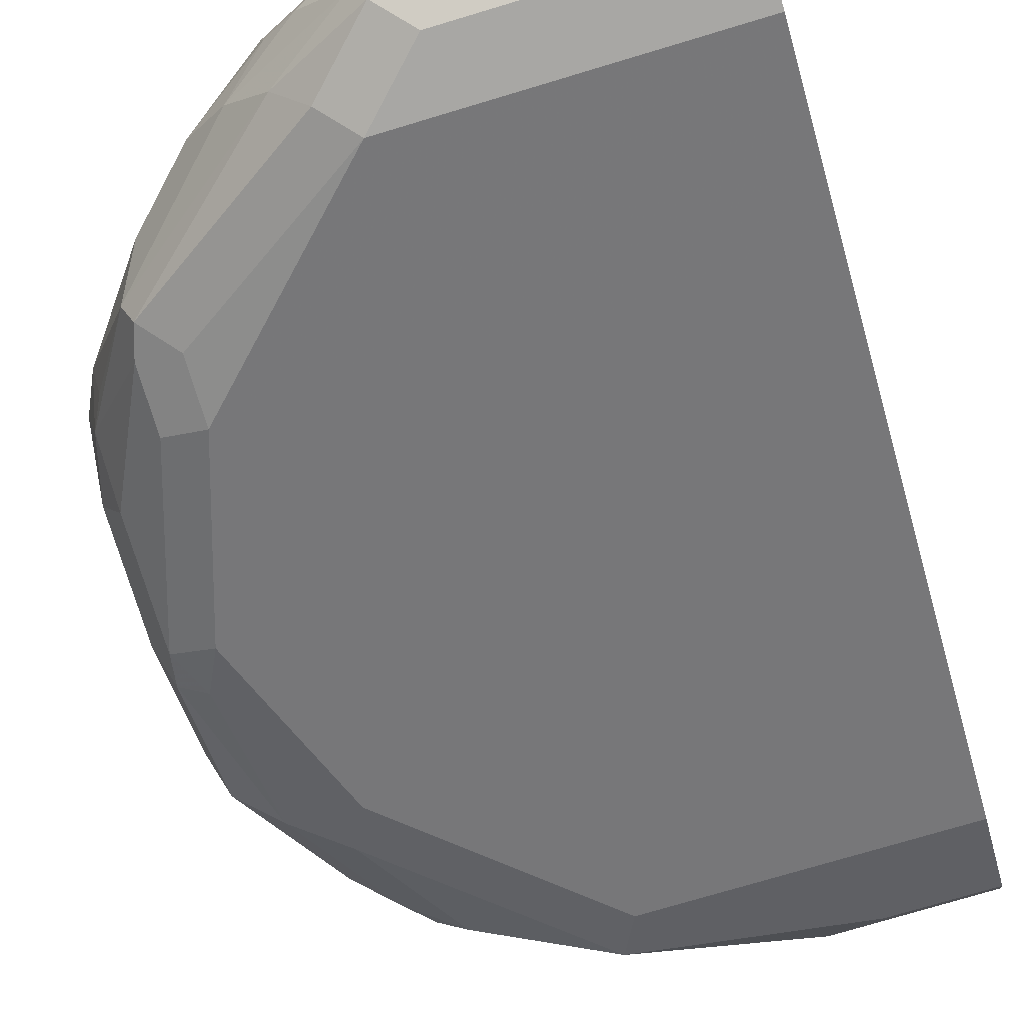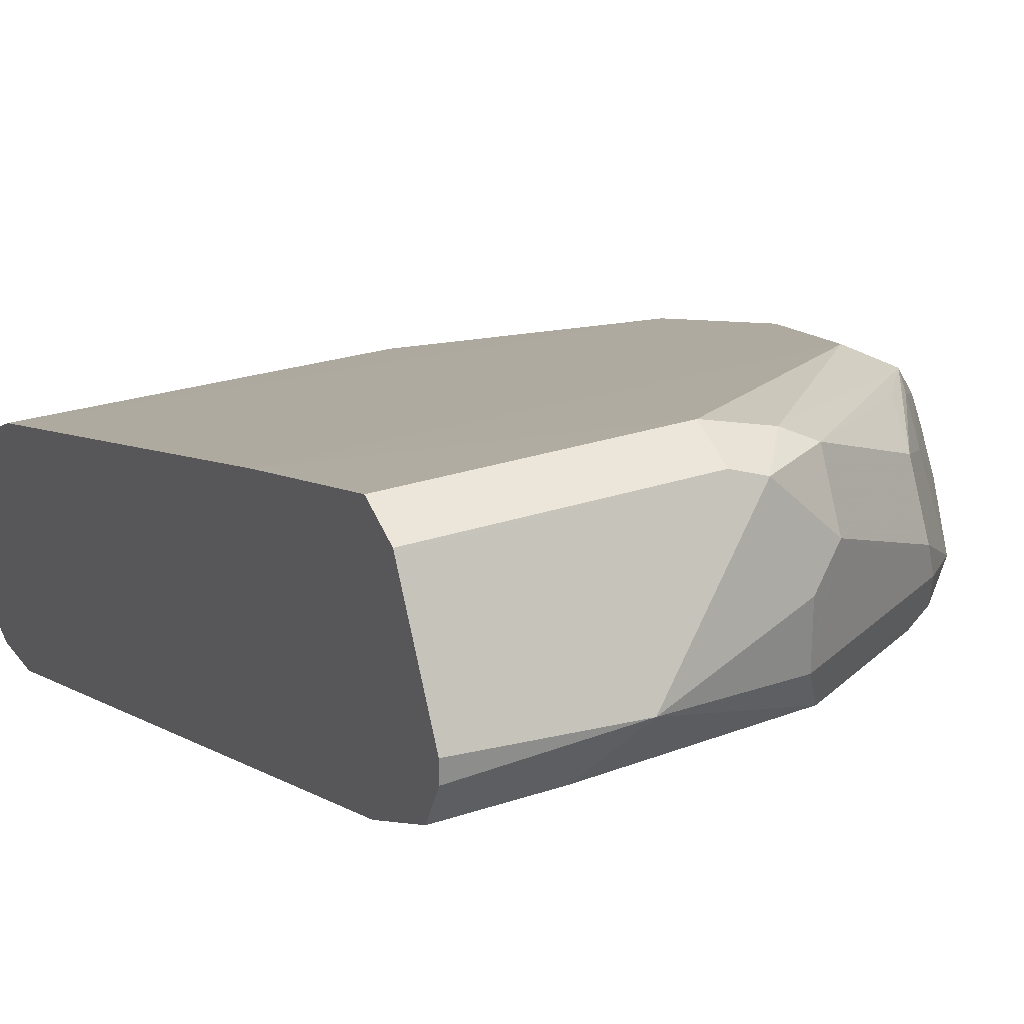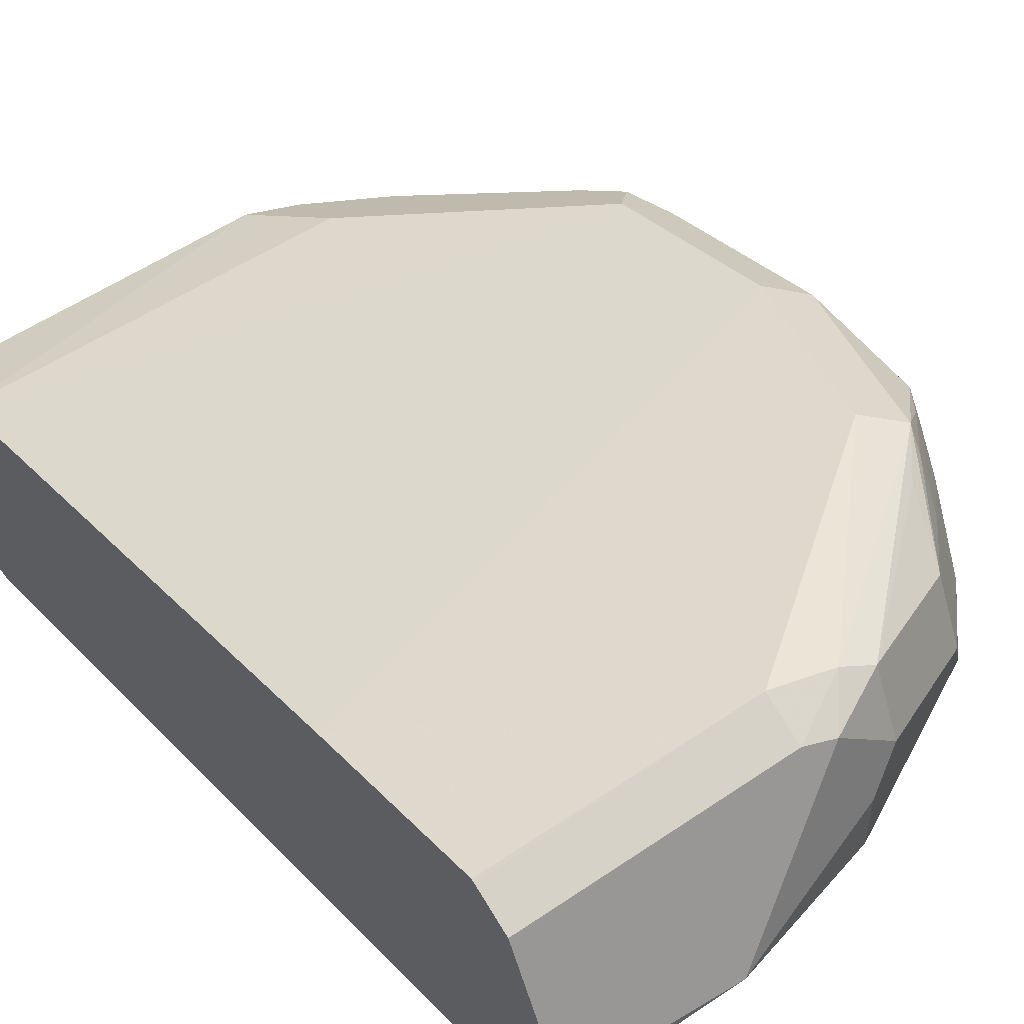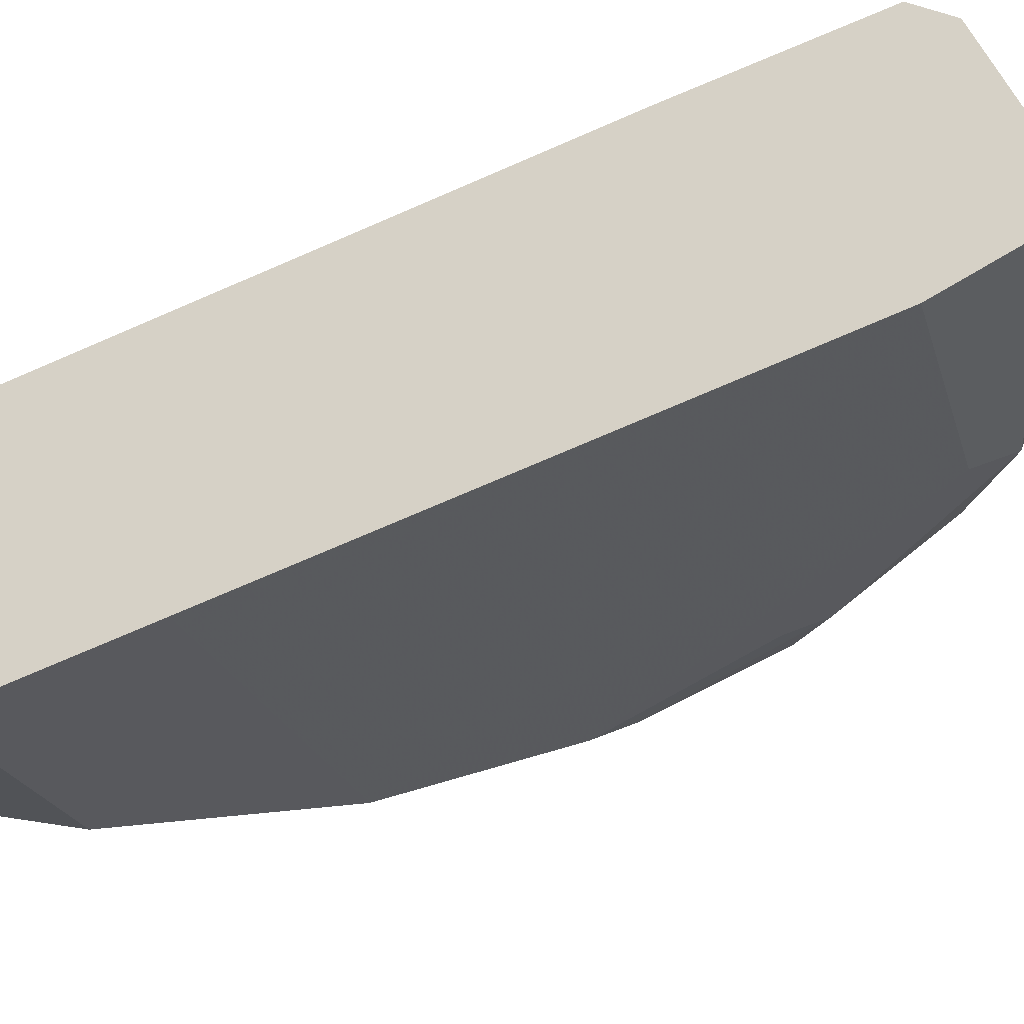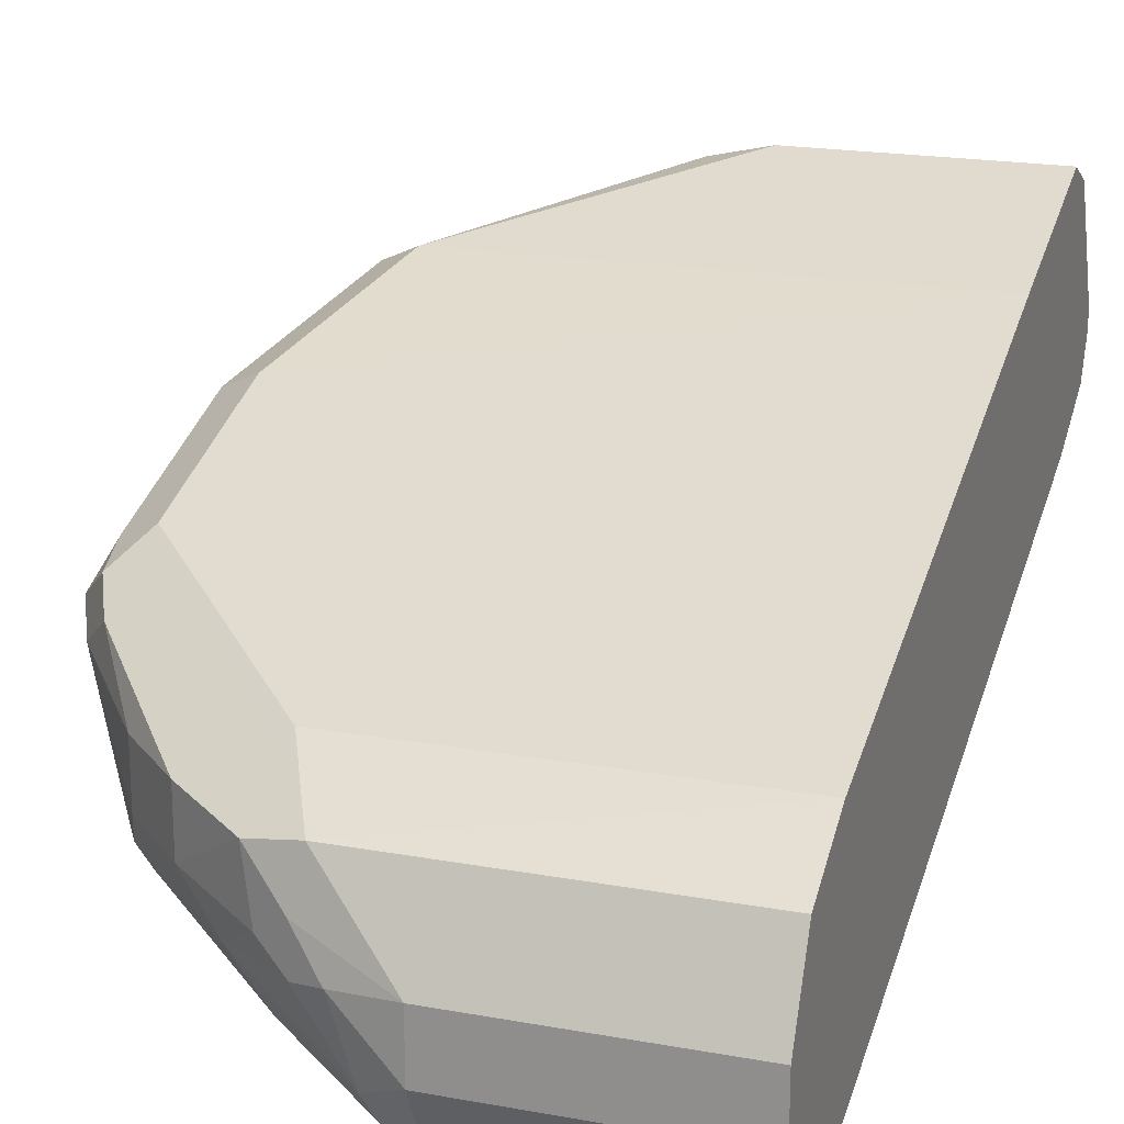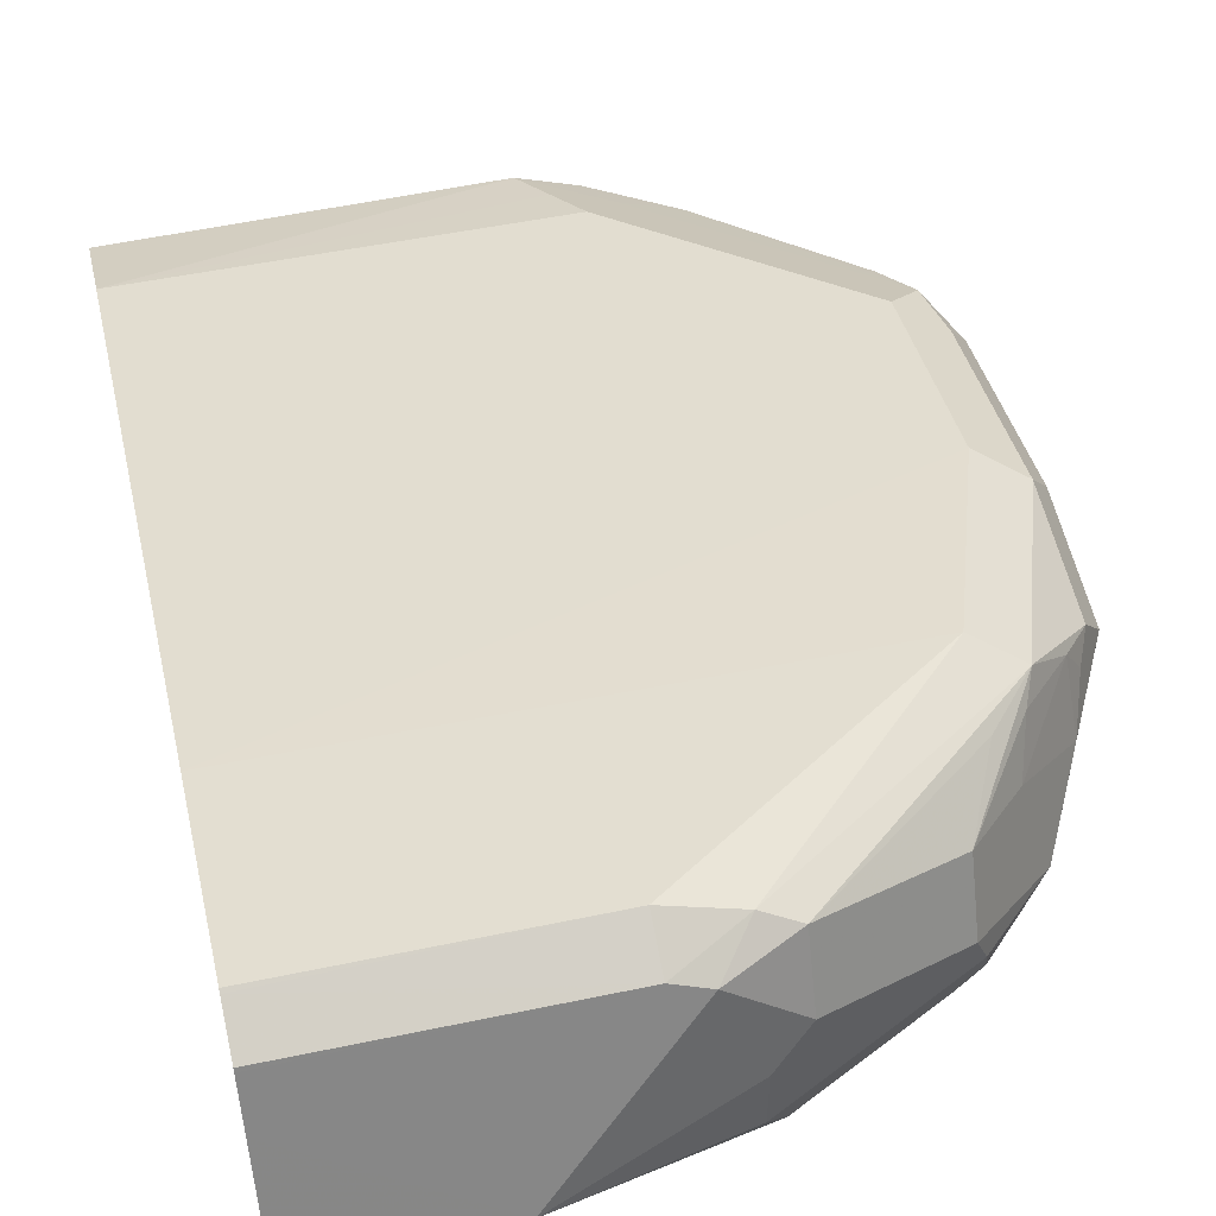
<metadata>
{"format":"obj","ext":"obj","renderer":"f3d","projection":"perspective","resolution":1024,"background":"white","views":[{"elev":-74.6,"azim":-163.3,"up":"+Y"},{"elev":26.0,"azim":-28.2,"up":"+Y"},{"elev":53.2,"azim":-36.3,"up":"+Y"},{"elev":-21.9,"azim":-75.6,"up":"+Y"},{"elev":19.7,"azim":-161.3,"up":"+Y"},{"elev":55.1,"azim":-12.5,"up":"+Y"}]}
</metadata>
<code>
v 0.7355 -0.09555 0.3821
v 0.7882 -0.09214 0.3839
v 0.7355 -0.08872 0.3821
v 0.7355 -0.104 0.3779
v 0.7355 -0.07614 0.3759
v 0.7355 -0.1092 0.3753
v 0.7712 -0.1092 0.3753
v 0.8462 -0.116 0.3617
v 0.8394 -0.1024 0.3685
v 0.8394 -0.08191 0.3685
v 0.8497 -0.07167 0.3634
v 0.8292 -0.05119 0.3634
v 0.819 -0.04778 0.3617
v 0.7355 -0.04884 0.3622
v 0.7355 -0.06248 0.369
v 0.7355 -0.1118 0.3701
v 0.8872 -0.116 0.3412
v 0.8957 -0.1126 0.3378
v 0.8548 -0.1126 0.3583
v 0.8667 -0.1024 0.3549
v 0.7355 -0.116 0.3617
v 0.7355 -0.1221 0.3496
v 0.8394 -0.1228 0.348
v 0.9077 -0.1365 0.3003
v 0.8667 -0.08191 0.3549
v 0.8906 -0.09214 0.3429
v 0.8497 -0.05119 0.3532
v 0.8394 -0.04608 0.3506
v 0.819 -0.04096 0.348
v 0.7355 -0.04148 0.3491
v 0.7355 -0.04778 0.3617
v 0.9034 -0.1177 0.3276
v 0.9111 -0.1126 0.3225
v 0.894 -0.1024 0.3412
v 0.7355 -0.1228 0.348
v 0.9008 -0.1433 0.2866
v 0.9008 -0.1843 0.1638
v 0.9213 -0.1638 0.2252
v 0.9281 -0.157 0.2388
v 0.9239 -0.1382 0.2866
v 0.9162 -0.1126 0.3173
v 0.8906 -0.07167 0.3327
v 0.9008 -0.06655 0.3096
v 0.9145 -0.06825 0.2934
v 0.9008 -0.06142 0.2866
v 0.7355 -0.04096 0.348
v 0.7355 -0.06064 0.2858
v 0.9367 -0.1331 0.2764
v 0.7355 -0.1843 0.1638
v 0.8394 -0.2047 0.1024
v 0.9008 -0.1843 0.1433
v 0.9145 -0.1774 0.1638
v 0.935 -0.157 0.2252
v 0.9367 -0.1535 0.2354
v 0.9077 -0.08191 0.3139
v 0.9281 -0.1228 0.2934
v 0.9281 -0.1024 0.2934
v 0.9111 -0.07167 0.302
v 0.9264 -0.08191 0.284
v 0.935 -0.08872 0.273
v 0.935 -0.08872 0.232
v 0.9213 -0.08191 0.2252
v 0.9213 -0.1024 0.1638
v 0.7355 -0.1221 0.1016
v 0.9418 -0.1228 0.2661
v 0.7355 -0.2047 0.1024
v 0.819 -0.2047 0.08191
v 0.8497 -0.1996 0.09213
v 0.9145 -0.1774 0.1433
v 0.9111 -0.1791 0.1331
v 0.9418 -0.1433 0.2252
v 0.935 -0.157 0.1843
v 0.9418 -0.1024 0.2661
v 0.9316 -0.09214 0.2815
v 0.9418 -0.1024 0.2252
v 0.935 -0.1092 0.1706
v 0.9316 -0.1126 0.1536
v 0.9145 -0.1092 0.1501
v 0.8531 -0.1297 0.08872
v 0.8599 -0.1228 0.1024
v 0.8462 -0.1365 0.07509
v 0.7355 -0.1365 0.07509
v 0.7355 -0.2047 0.08191
v 0.7355 -0.1984 0.06931
v 0.819 -0.1979 0.06827
v 0.8292 -0.1996 0.07168
v 0.8599 -0.1868 0.08702
v 0.9367 -0.1459 0.1638
v 0.9145 -0.1706 0.1297
v 0.9418 -0.1433 0.1843
v 0.9418 -0.1228 0.1638
v 0.935 -0.1297 0.1501
v 0.9247 -0.1194 0.1399
v 0.8872 -0.1365 0.09557
v 0.8701 -0.1331 0.09213
v 0.8326 -0.1501 0.06827
v 0.7355 -0.1606 0.06303
v 0.8633 -0.1399 0.0785
v 0.7355 -0.1979 0.06827
v 0.7355 -0.1853 0.06196
v 0.819 -0.1843 0.06145
v 0.8326 -0.1911 0.06827
v 0.8735 -0.1706 0.08872
v 0.9316 -0.1484 0.1536
v 0.9077 -0.157 0.116
v 0.9077 -0.1365 0.116
v 0.8872 -0.157 0.09557
v 0.819 -0.1638 0.06145
v 0.8497 -0.1535 0.07168
v 0.7355 -0.1638 0.06145
v 0.8599 -0.1612 0.07679
v 0.8497 -0.1689 0.07168
v 0.7355 -0.1843 0.06145
v 0.8394 -0.1663 0.06657
f 60 75 61
f 63 79 80
f 63 78 79
f 63 77 78
f 61 91 76
f 61 77 63
f 61 76 77
f 61 75 91
f 63 80 64
f 61 63 62
f 64 80 79
f 67 86 68
f 64 81 82
f 65 71 90
f 65 90 91
f 65 91 75
f 65 75 73
f 67 83 84
f 67 84 85
f 67 85 86
f 68 86 87
f 68 87 70
f 69 88 72
f 60 73 75
f 64 79 81
f 59 74 60
f 48 54 65
f 57 60 74
f 44 60 61
f 44 61 45
f 45 61 62
f 45 62 47
f 47 62 63
f 47 63 64
f 48 65 56
f 69 70 88
f 50 66 83
f 50 83 67
f 50 67 68
f 50 68 51
f 51 68 70
f 51 70 69
f 52 69 72
f 52 72 53
f 53 71 54
f 53 72 90
f 53 90 71
f 54 71 65
f 55 57 59
f 55 59 58
f 56 65 73
f 56 73 57
f 57 73 60
f 57 74 59
f 70 87 89
f 86 102 87
f 72 88 90
f 93 106 94
f 94 107 98
f 94 98 95
f 94 106 105
f 94 105 107
f 96 108 97
f 96 109 108
f 97 108 110
f 98 107 111
f 98 111 112
f 98 112 109
f 92 106 93
f 100 113 101
f 101 113 110
f 101 110 108
f 101 108 114
f 102 114 112
f 102 112 103
f 103 112 111
f 103 111 107
f 103 107 105
f 108 109 114
f 109 112 114
f 44 59 60
f 101 114 102
f 92 105 106
f 89 92 104
f 89 105 92
f 76 91 77
f 77 91 92
f 77 92 93
f 77 93 94
f 77 94 95
f 77 95 79
f 77 79 78
f 79 95 81
f 81 96 97
f 81 97 82
f 81 95 98
f 81 98 109
f 81 109 96
f 84 99 85
f 85 99 100
f 85 100 101
f 85 101 102
f 85 102 86
f 87 102 103
f 87 103 89
f 88 89 104
f 88 104 92
f 88 92 91
f 88 91 90
f 89 103 105
f 70 89 88
f 44 58 59
f 1 22 21
f 42 58 44
f 2 7 8
f 2 8 9
f 2 9 10
f 2 10 11
f 2 11 12
f 2 12 13
f 2 13 14
f 2 14 15
f 2 15 5
f 6 16 7
f 7 16 8
f 2 6 7
f 8 17 18
f 8 19 20
f 8 20 9
f 8 16 21
f 8 21 22
f 8 22 23
f 8 23 36
f 8 36 24
f 8 24 17
f 9 11 10
f 9 20 11
f 11 20 25
f 8 18 19
f 11 25 26
f 2 4 6
f 1 4 2
f 1 2 3
f 1 3 5
f 1 5 15
f 1 15 14
f 1 14 31
f 1 31 30
f 1 30 46
f 1 46 47
f 1 47 64
f 1 64 82
f 1 82 97
f 2 5 3
f 1 97 110
f 1 113 100
f 1 100 99
f 1 99 84
f 1 84 83
f 1 83 66
f 1 66 49
f 1 49 35
f 1 35 22
f 42 44 43
f 1 21 16
f 1 16 6
f 1 110 113
f 11 26 42
f 1 6 4
f 11 27 12
f 28 45 29
f 29 46 30
f 29 45 47
f 29 47 46
f 32 41 33
f 32 40 48
f 32 48 41
f 33 41 34
f 37 49 66
f 37 66 50
f 37 50 51
f 28 44 45
f 37 69 52
f 37 53 38
f 38 53 39
f 39 54 40
f 39 53 54
f 40 54 48
f 41 55 42
f 41 48 56
f 41 56 57
f 41 57 55
f 42 55 58
f 11 42 27
f 37 52 53
f 27 44 28
f 37 51 69
f 27 42 43
f 12 27 28
f 27 43 44
f 12 28 13
f 13 28 29
f 13 29 30
f 13 30 31
f 13 31 14
f 17 32 18
f 18 32 33
f 18 33 34
f 18 34 20
f 18 20 19
f 20 34 25
f 17 24 32
f 22 35 23
f 26 41 42
f 26 34 41
f 25 34 26
f 24 40 32
f 24 38 39
f 24 39 40
f 23 38 36
f 23 37 38
f 23 49 37
f 23 35 49
f 24 36 38

</code>
